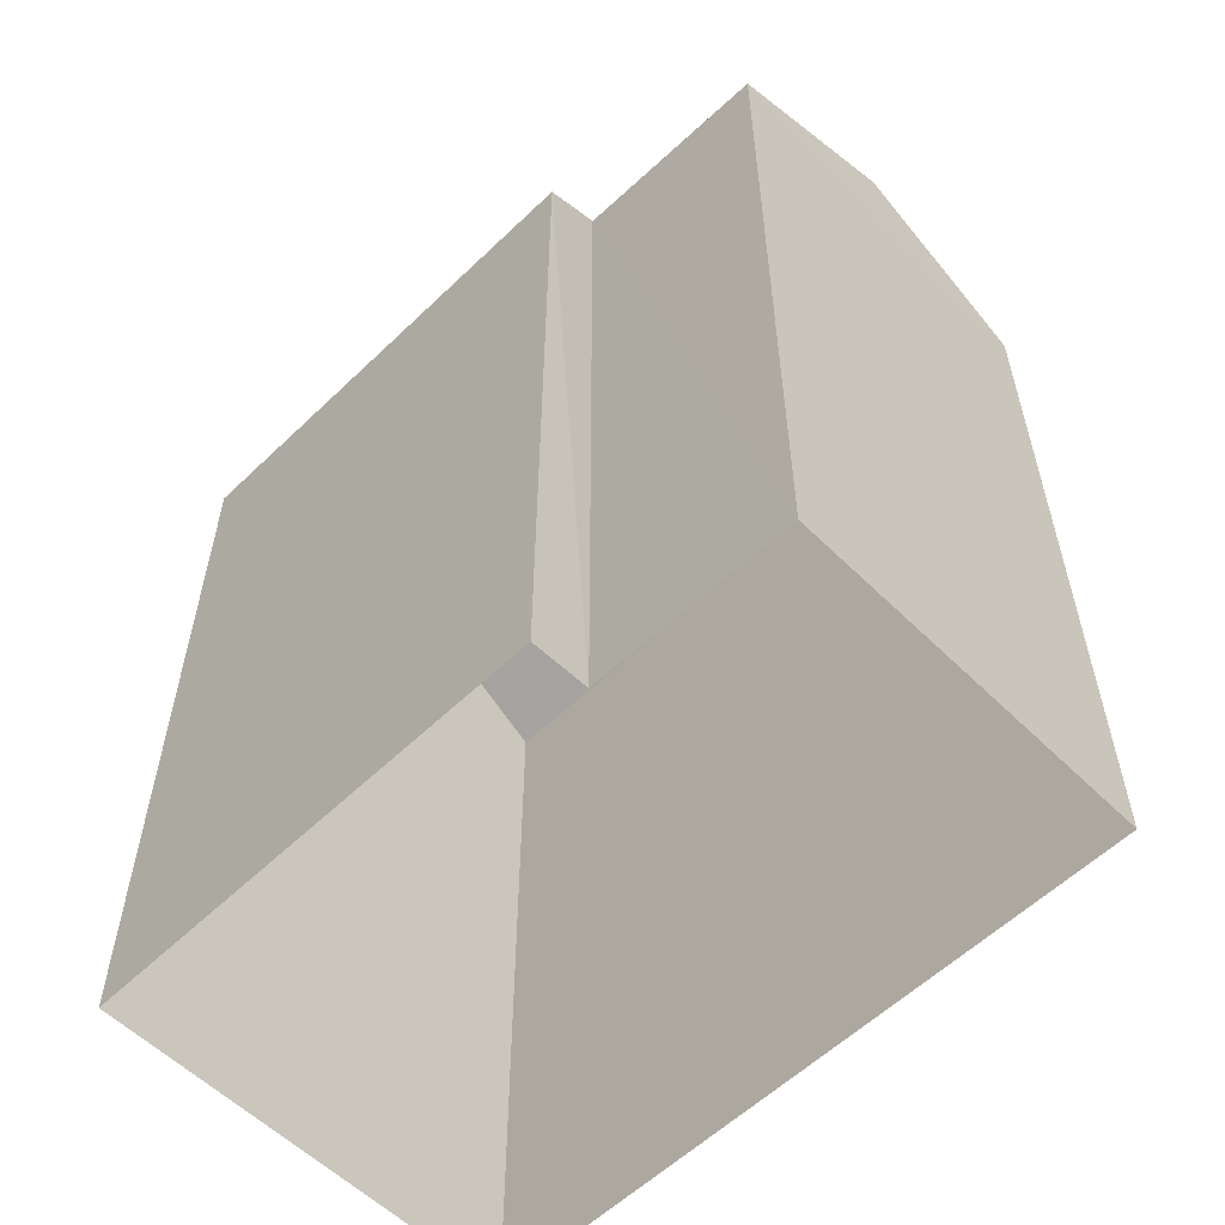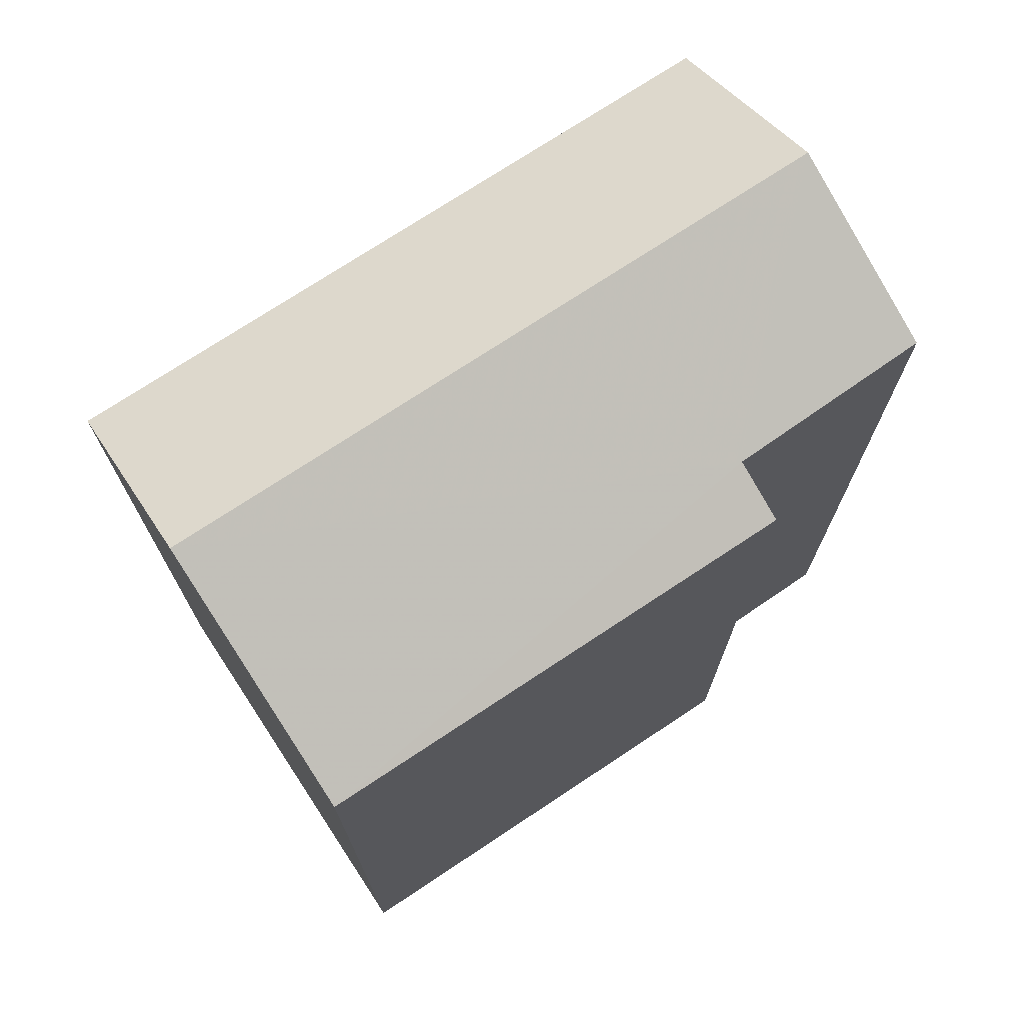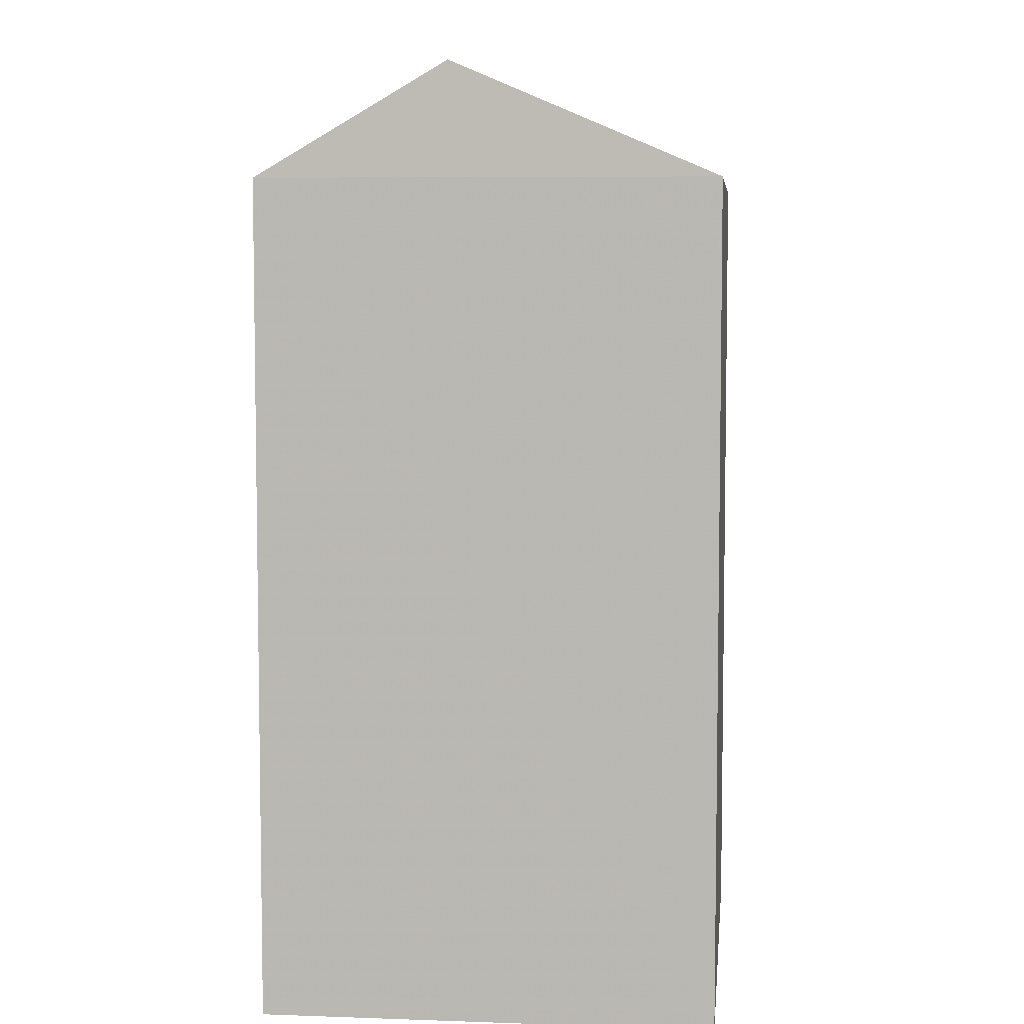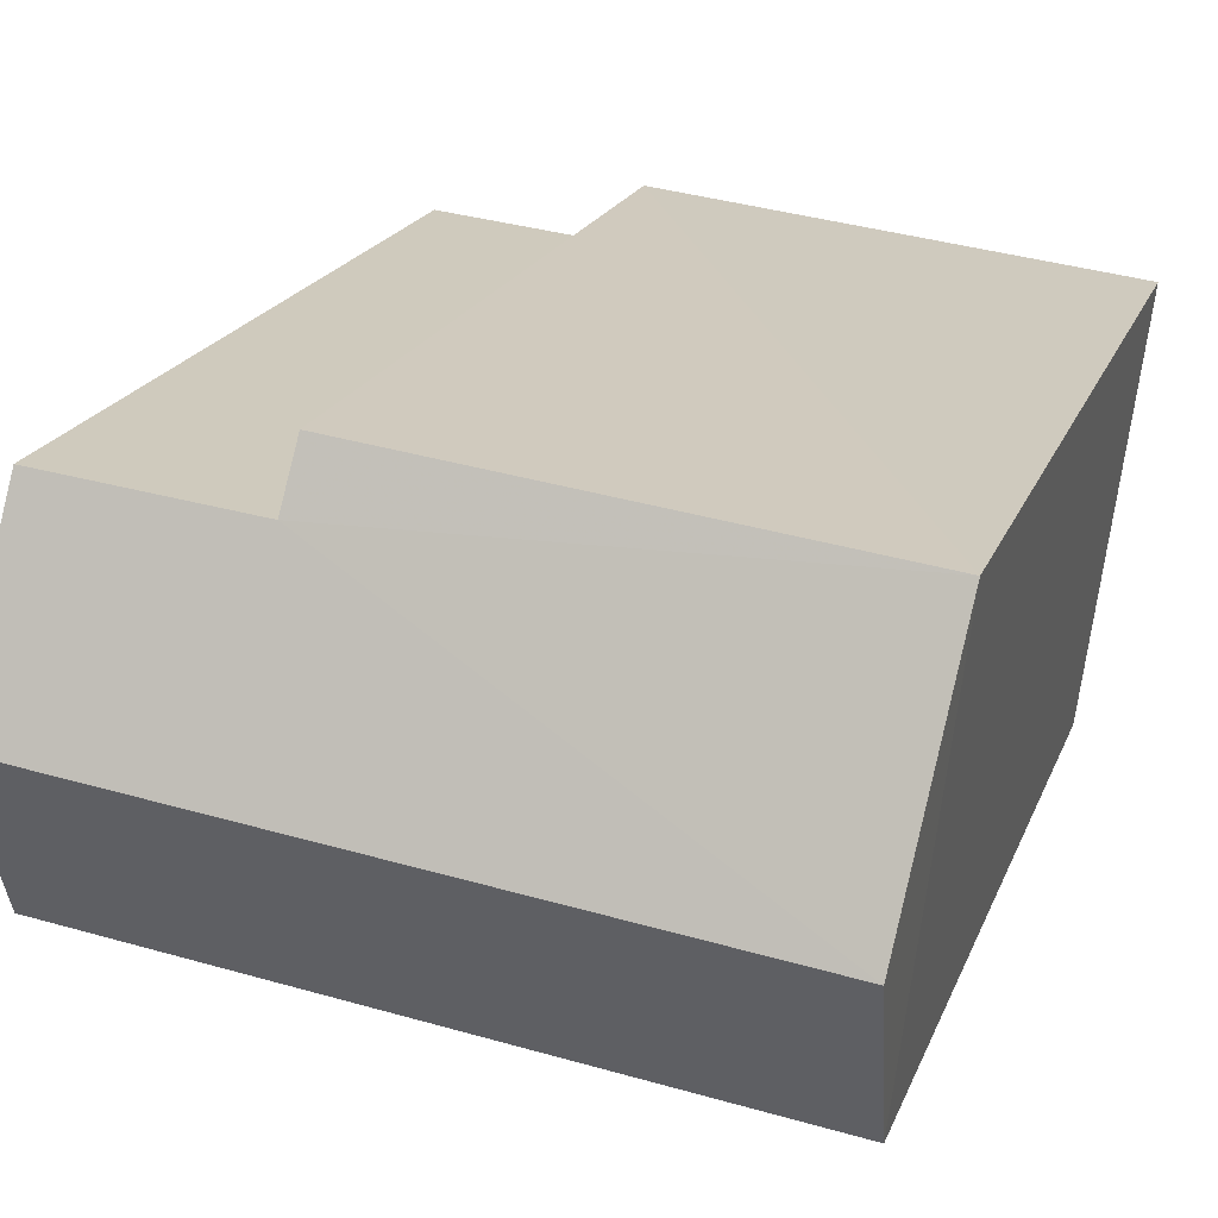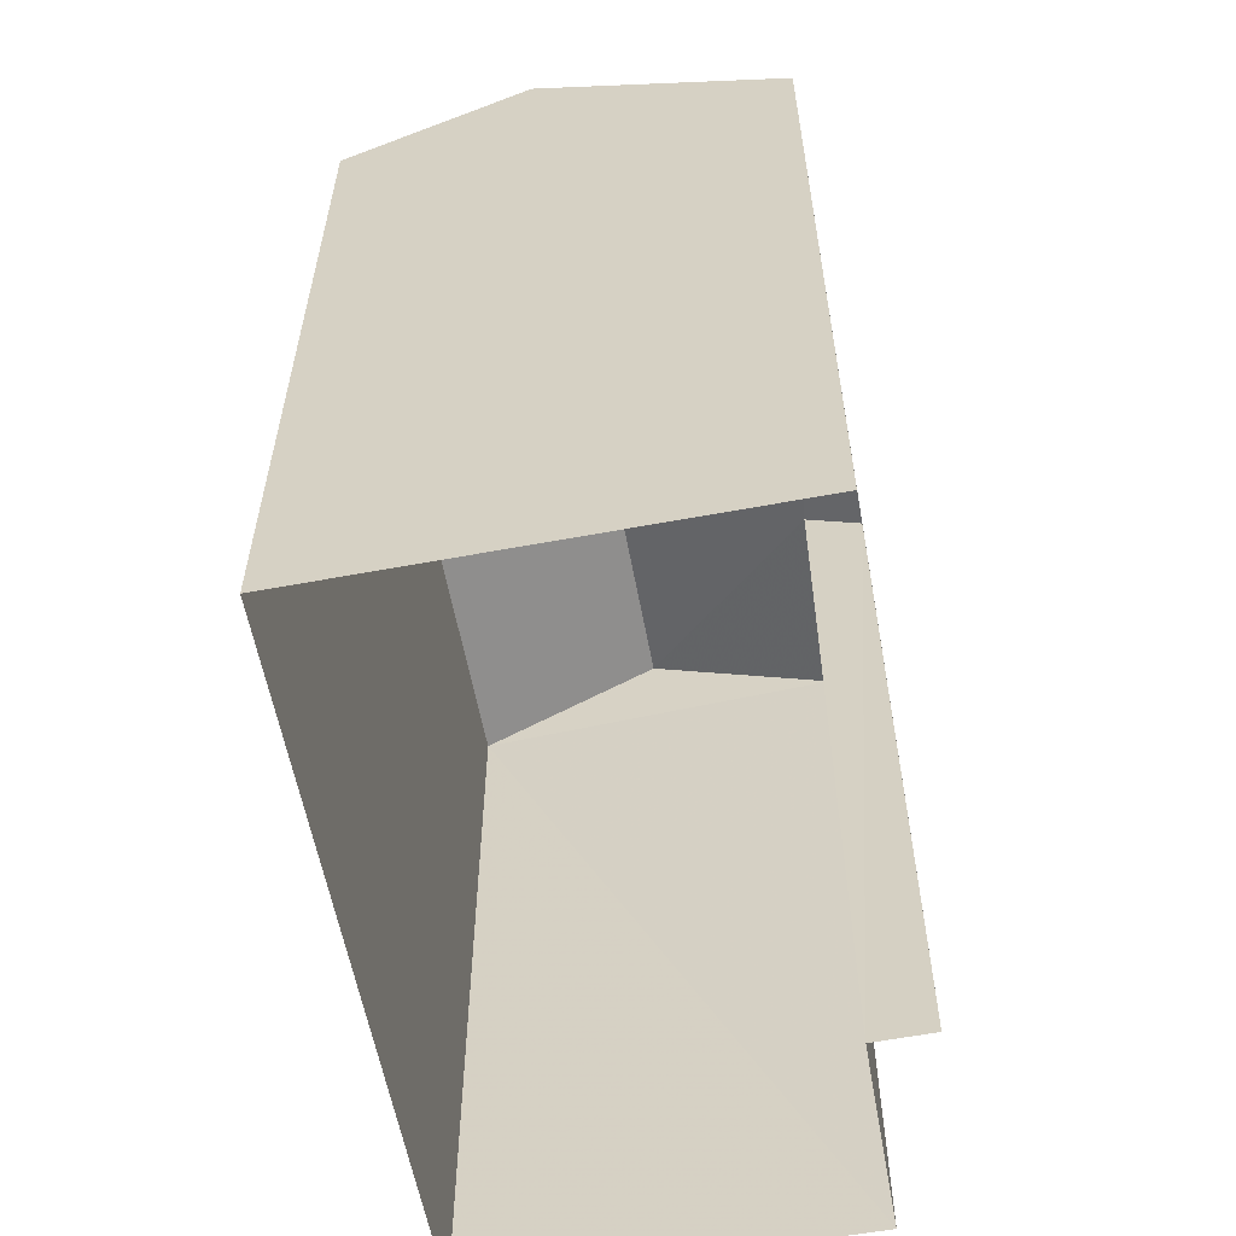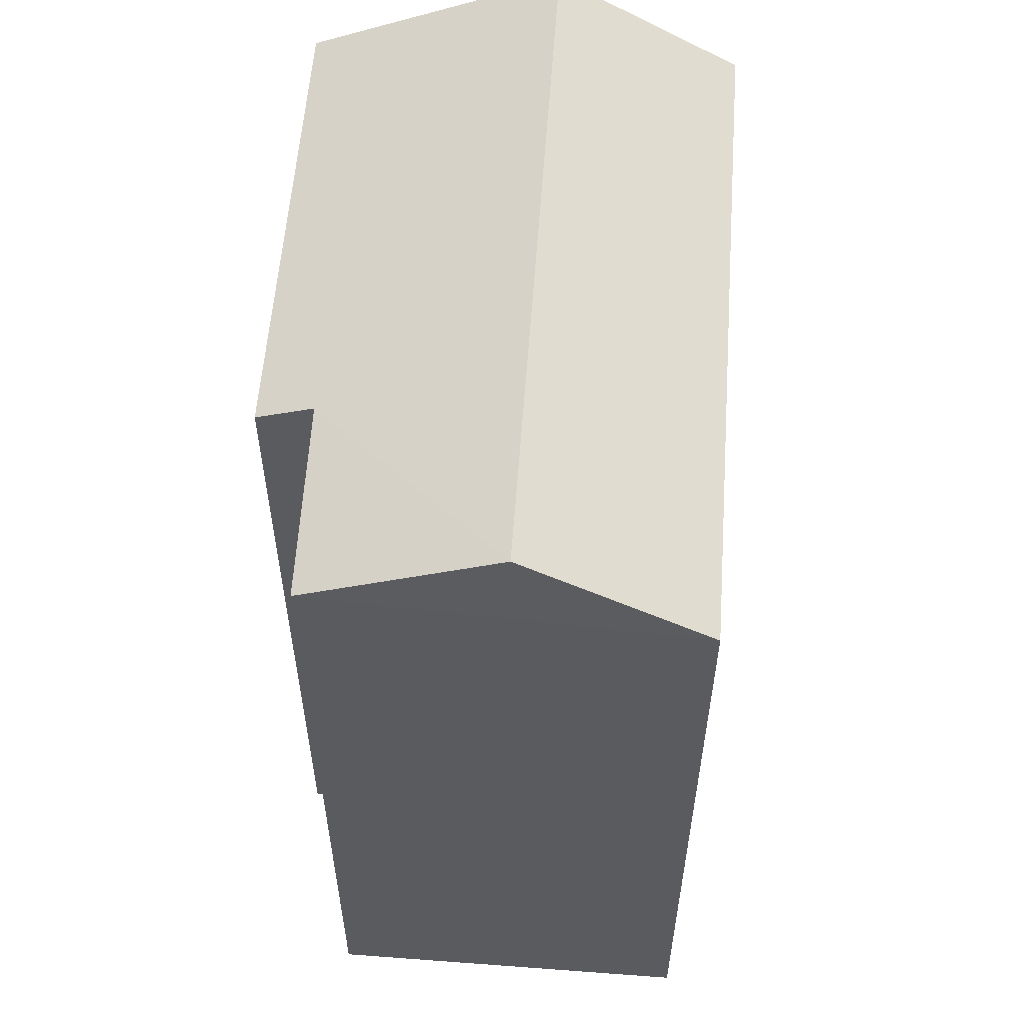
<metadata>
{"format":"obj","ext":"obj","renderer":"f3d","projection":"perspective","resolution":1024,"background":"white","views":[{"elev":-57.8,"azim":-141.6,"up":"+Z"},{"elev":73.2,"azim":139.9,"up":"+Z"},{"elev":6.2,"azim":89.6,"up":"+Z"},{"elev":20.7,"azim":17.9,"up":"+Y"},{"elev":-58.6,"azim":94.0,"up":"+Z"},{"elev":57.2,"azim":-92.3,"up":"+Z"}]}
</metadata>
<code>
v -3.727e+05 -1.054e+05 23.91
v -3.727e+05 -1.054e+05 23.91
v -3.727e+05 -1.054e+05 23.91
v -3.727e+05 -1.054e+05 23.91
v -3.727e+05 -1.054e+05 23.91
v -3.727e+05 -1.054e+05 23.91
v -3.727e+05 -1.054e+05 33.29
v -3.727e+05 -1.054e+05 33.29
v -3.727e+05 -1.054e+05 34.55
v -3.727e+05 -1.054e+05 34.55
v -3.727e+05 -1.054e+05 33.59
v -3.727e+05 -1.054e+05 33.58
v -3.727e+05 -1.054e+05 33.29
v -3.727e+05 -1.054e+05 33.29
f 1 2 3
f 3 2 4
f 1 5 2
f 4 2 6
f 7 8 9
f 10 7 9
f 11 10 12
f 10 9 12
f 12 13 14
f 12 9 13
f 12 2 5
f 11 12 5
f 3 4 8
f 8 13 9
f 8 4 13
f 6 13 4
f 6 14 13
f 8 1 3
f 8 7 1
f 11 5 7
f 11 7 10
f 5 1 7
f 14 6 2
f 12 14 2

</code>
